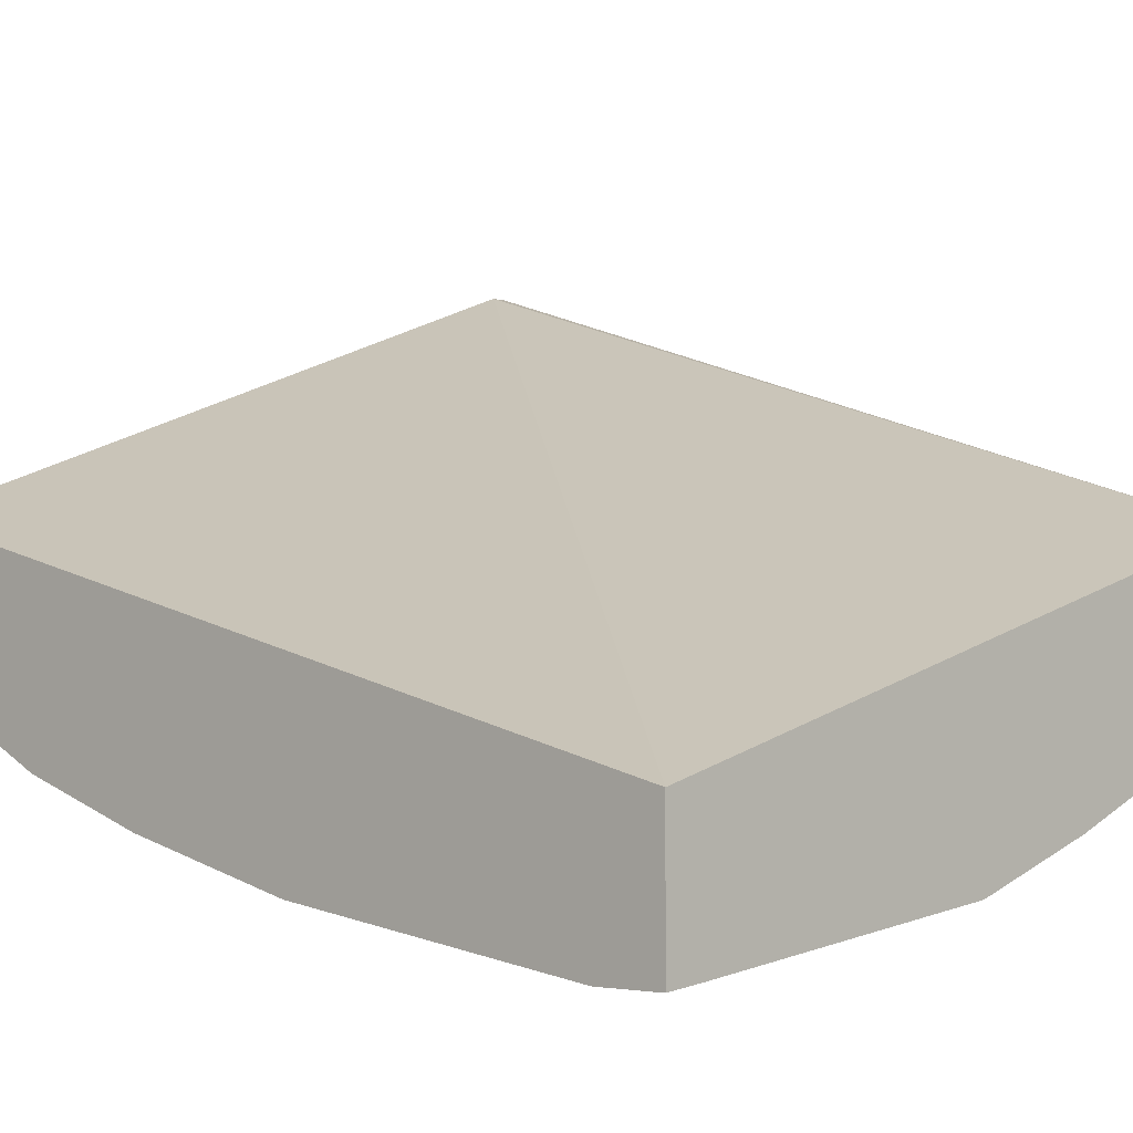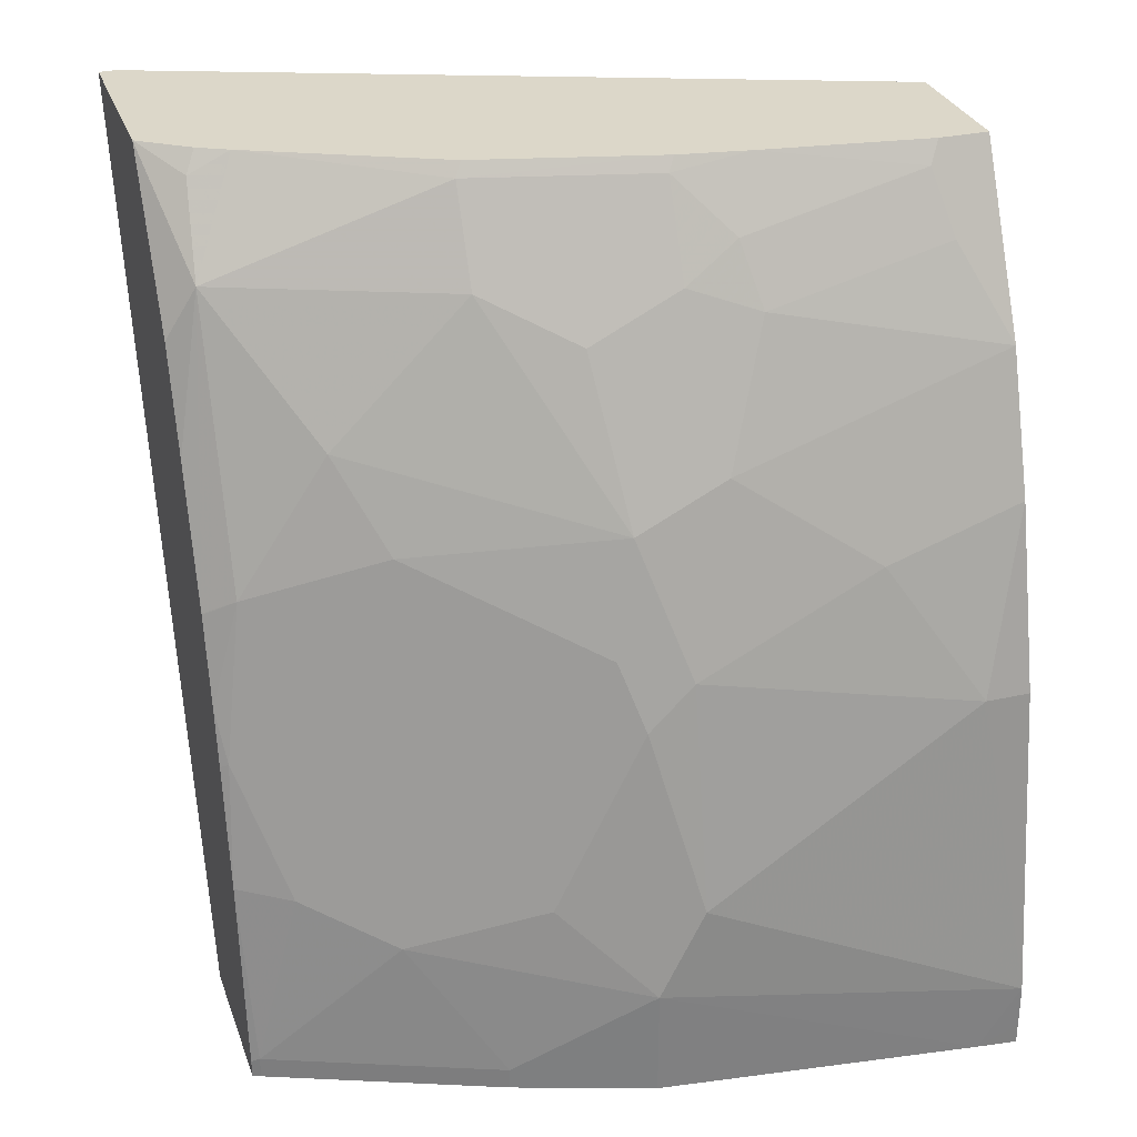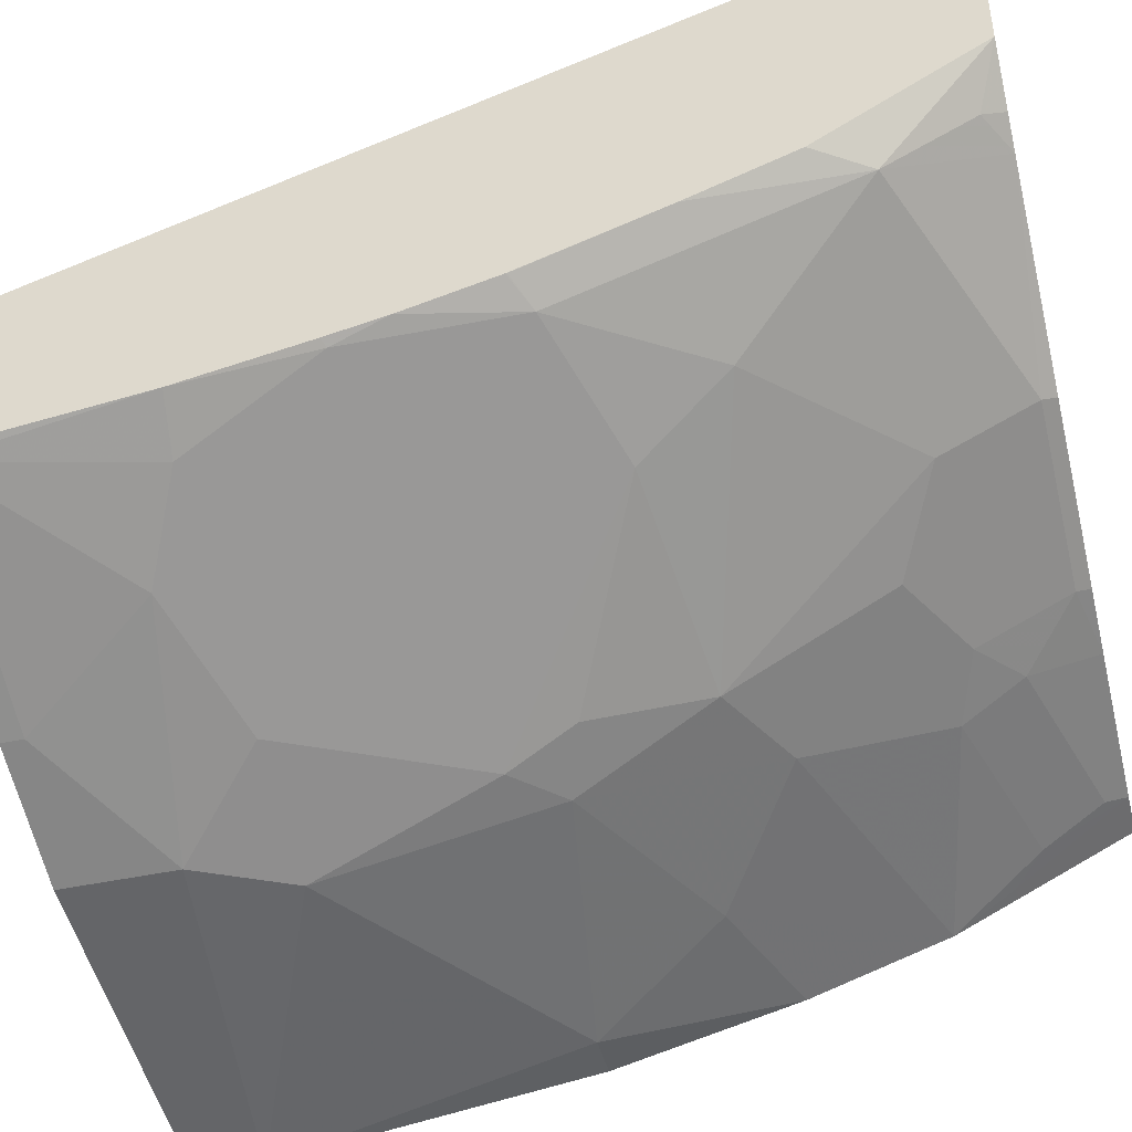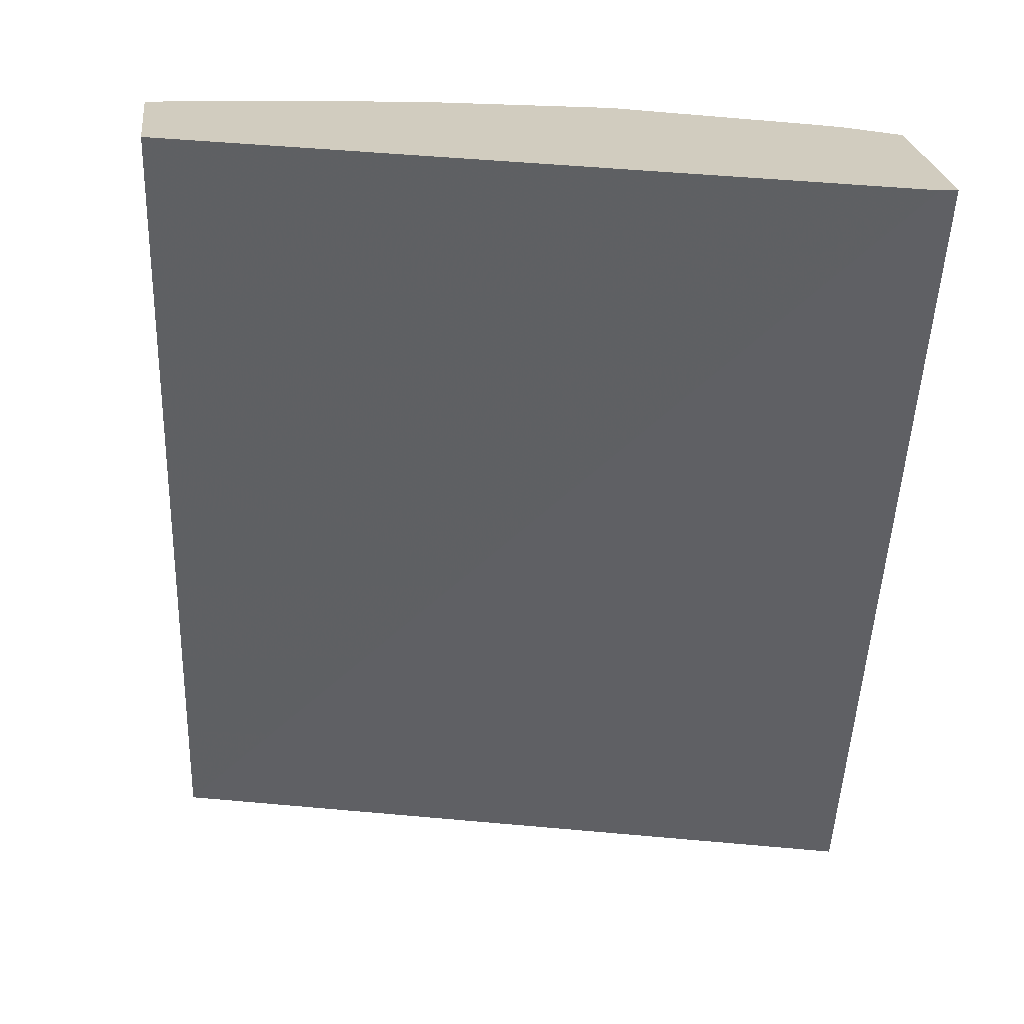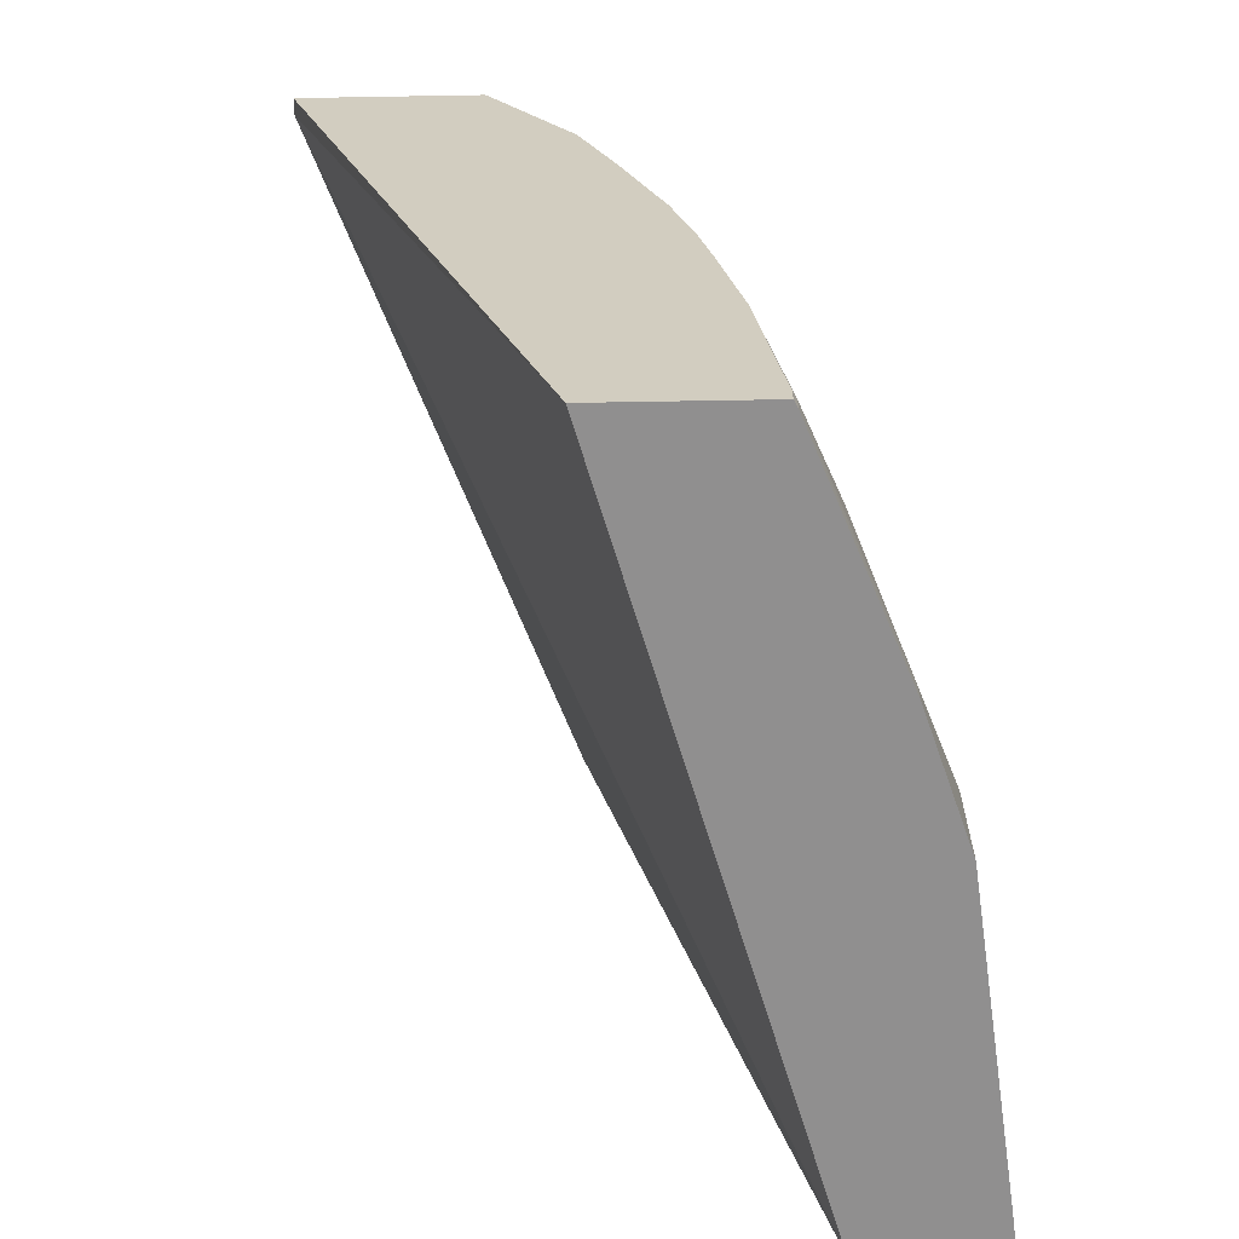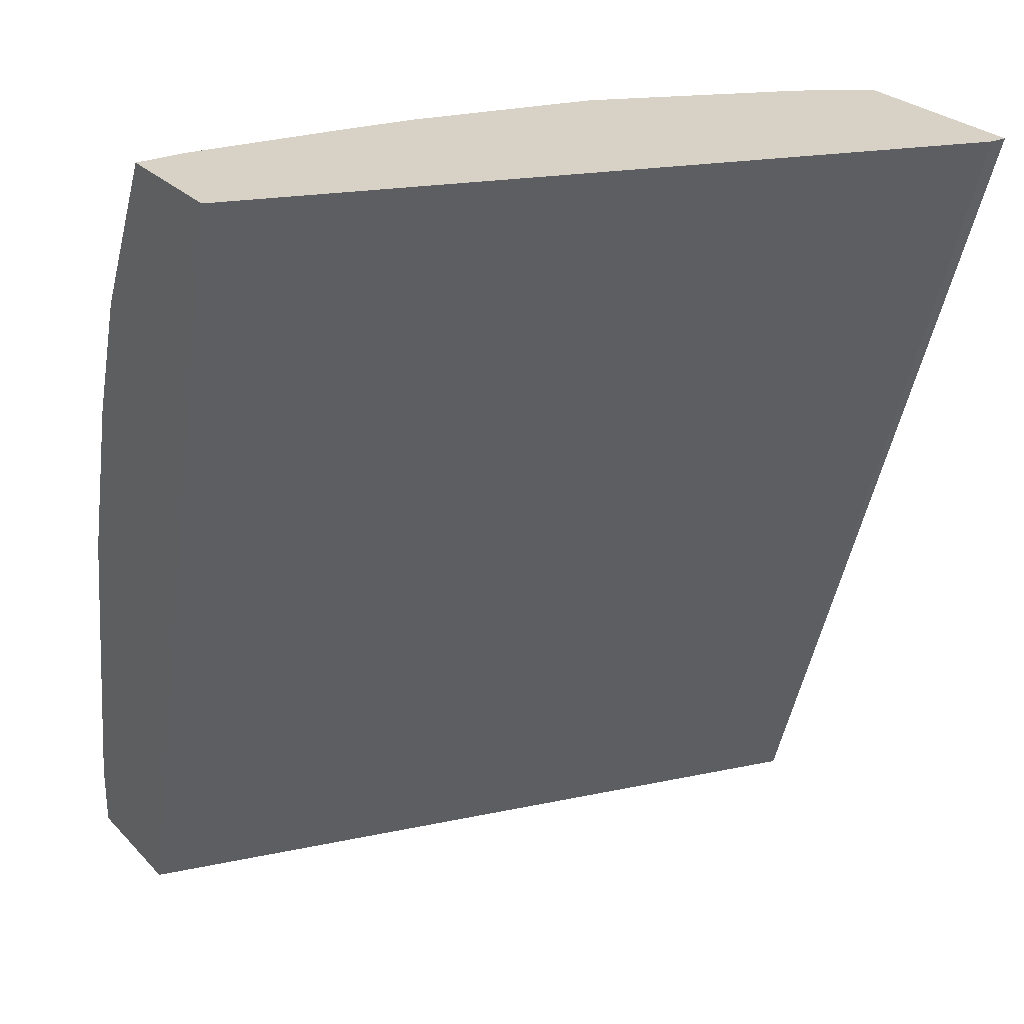
<metadata>
{"format":"obj","ext":"obj","renderer":"f3d","projection":"perspective","resolution":1024,"background":"white","views":[{"elev":-3.0,"azim":-46.6,"up":"+Z"},{"elev":30.3,"azim":162.0,"up":"+Y"},{"elev":-44.7,"azim":104.1,"up":"+Z"},{"elev":24.2,"azim":-6.7,"up":"+Y"},{"elev":-65.4,"azim":91.0,"up":"+Y"},{"elev":27.3,"azim":-33.8,"up":"+Y"}]}
</metadata>
<code>
v 0.2939 0.4143 -0.4425
v 0.2816 0.3725 -0.4815
v 0.2786 0.4058 -0.4603
v 0.2744 0.4143 -0.4561
v 0.2939 0.4143 -0.3671
v 0.2939 0.3519 -0.4791
v 0.1908 0.3725 -0.5178
v 0.1908 0.4088 -0.4997
v 0.2624 0.4143 -0.4623
v 0.2939 0.3114 -0.4937
v 0.2938 0.2574 -0.5118
v 0.2816 0.2634 -0.5178
v 0.2453 0.318 -0.5178
v 0.2871 0.4143 -0.3671
v 0.2939 0.06393 -0.48
v 0.1544 0.3543 -0.536
v 0.1454 0.2907 -0.5633
v 0.1181 0.4088 -0.5178
v 0.1154 0.4143 -0.5151
v 0.188 0.4143 -0.497
v 0.1181 0.3725 -0.536
v 0.2939 0.2568 -0.5119
v 0.2271 0.2816 -0.536
v 0.2939 0.2428 -0.5154
v 0.2939 0.2212 -0.5208
v 0.2907 0.1999 -0.5269
v 0.2725 0.2362 -0.5269
v 9.914e-05 0.4143 -0.4743
v 9.914e-05 0.06393 -0.5633
v 0.2939 0.06393 -0.5435
v 0.1363 0.318 -0.5542
v 0.109 0.3089 -0.5633
v 0.1544 0.2453 -0.5724
v 0.1454 0.2181 -0.5815
v 0.1272 0.2362 -0.5815
v 0.08723 0.4143 -0.5197
v 0.09692 0.3876 -0.533
v 0.09088 0.3634 -0.5451
v 0.2939 0.1983 -0.5254
v 0.2453 0.1545 -0.5542
v 0.1817 0.1454 -0.5815
v 0.2939 0.1485 -0.5345
v 0.2725 0.1454 -0.5451
v 9.914e-05 0.4143 -0.5288
v 9.914e-05 0.06393 -0.6178
v 0.2939 0.07113 -0.5435
v 0.2907 0.06393 -0.5451
v 0.05453 0.2725 -0.5815
v 0.05453 0.327 -0.5633
v 0.1454 0.109 -0.5996
v 0.1272 0.1454 -0.5996
v 0.01819 0.2181 -0.5996
v 0.02425 0.4058 -0.533
v 0.02 0.4143 -0.5288
v 0.01819 0.3816 -0.5451
v 9.914e-05 0.3452 -0.5632
v 0.2362 0.1272 -0.5633
v 0.2907 0.07271 -0.5451
v 9.914e-05 0.3695 -0.5512
v 9.914e-05 0.07268 -0.6178
v 0.01632 0.06393 -0.6159
v 0.1999 0.06393 -0.5815
v 9.914e-05 0.2907 -0.5814
v 0.1999 0.07271 -0.5815
v 0.1454 0.06393 -0.5996
v 9.914e-05 0.09082 -0.6177
v 9.914e-05 0.2181 -0.5996
v 0.00608 0.3695 -0.5512
f 28 45 29
f 30 47 58
f 30 58 46
f 31 32 38
f 32 35 48
f 34 51 35
f 32 49 38
f 34 41 50
f 34 50 51
f 35 51 52
f 28 60 45
f 35 52 48
f 32 48 49
f 28 66 60
f 26 40 41
f 28 63 67
f 28 56 63
f 28 59 56
f 28 44 59
f 26 43 40
f 26 42 43
f 26 39 42
f 26 34 27
f 26 41 34
f 21 38 37
f 25 39 26
f 23 34 33
f 23 27 34
f 36 53 54
f 28 67 66
f 36 37 53
f 50 66 51
f 38 55 53
f 21 31 38
f 57 58 64
f 56 59 68
f 55 56 68
f 54 55 68
f 53 55 54
f 52 67 63
f 52 66 67
f 51 66 52
f 50 61 66
f 50 65 61
f 60 66 61
f 50 64 62
f 50 57 64
f 37 38 53
f 48 52 63
f 48 63 56
f 47 64 58
f 47 62 64
f 45 60 61
f 44 68 59
f 44 54 68
f 43 58 57
f 42 58 43
f 42 46 58
f 41 57 50
f 41 43 57
f 40 43 41
f 38 56 55
f 38 49 56
f 48 56 49
f 18 37 36
f 50 62 65
f 18 36 19
f 2 13 7
f 2 12 13
f 2 11 12
f 2 10 11
f 2 6 10
f 2 9 3
f 2 8 9
f 2 7 8
f 1 6 2
f 1 10 6
f 1 22 10
f 1 24 22
f 1 25 24
f 1 39 25
f 3 9 4
f 1 42 39
f 1 30 46
f 1 15 30
f 1 5 15
f 1 14 5
f 1 28 14
f 1 44 28
f 1 54 44
f 1 36 54
f 1 19 36
f 1 20 19
f 1 4 9
f 1 3 4
f 1 2 3
f 18 21 37
f 1 46 42
f 5 14 15
f 1 9 20
f 7 13 17
f 7 16 8
f 17 35 32
f 17 34 35
f 17 23 33
f 17 32 31
f 16 31 21
f 16 17 31
f 15 47 30
f 15 62 47
f 15 65 62
f 15 61 65
f 15 45 61
f 15 29 45
f 14 29 15
f 14 28 29
f 17 33 34
f 12 27 23
f 13 23 17
f 8 18 19
f 8 20 9
f 8 16 21
f 8 21 18
f 10 22 11
f 8 19 20
f 12 23 13
f 12 26 27
f 12 25 26
f 11 22 12
f 7 17 16
f 12 24 25
f 12 22 24

</code>
